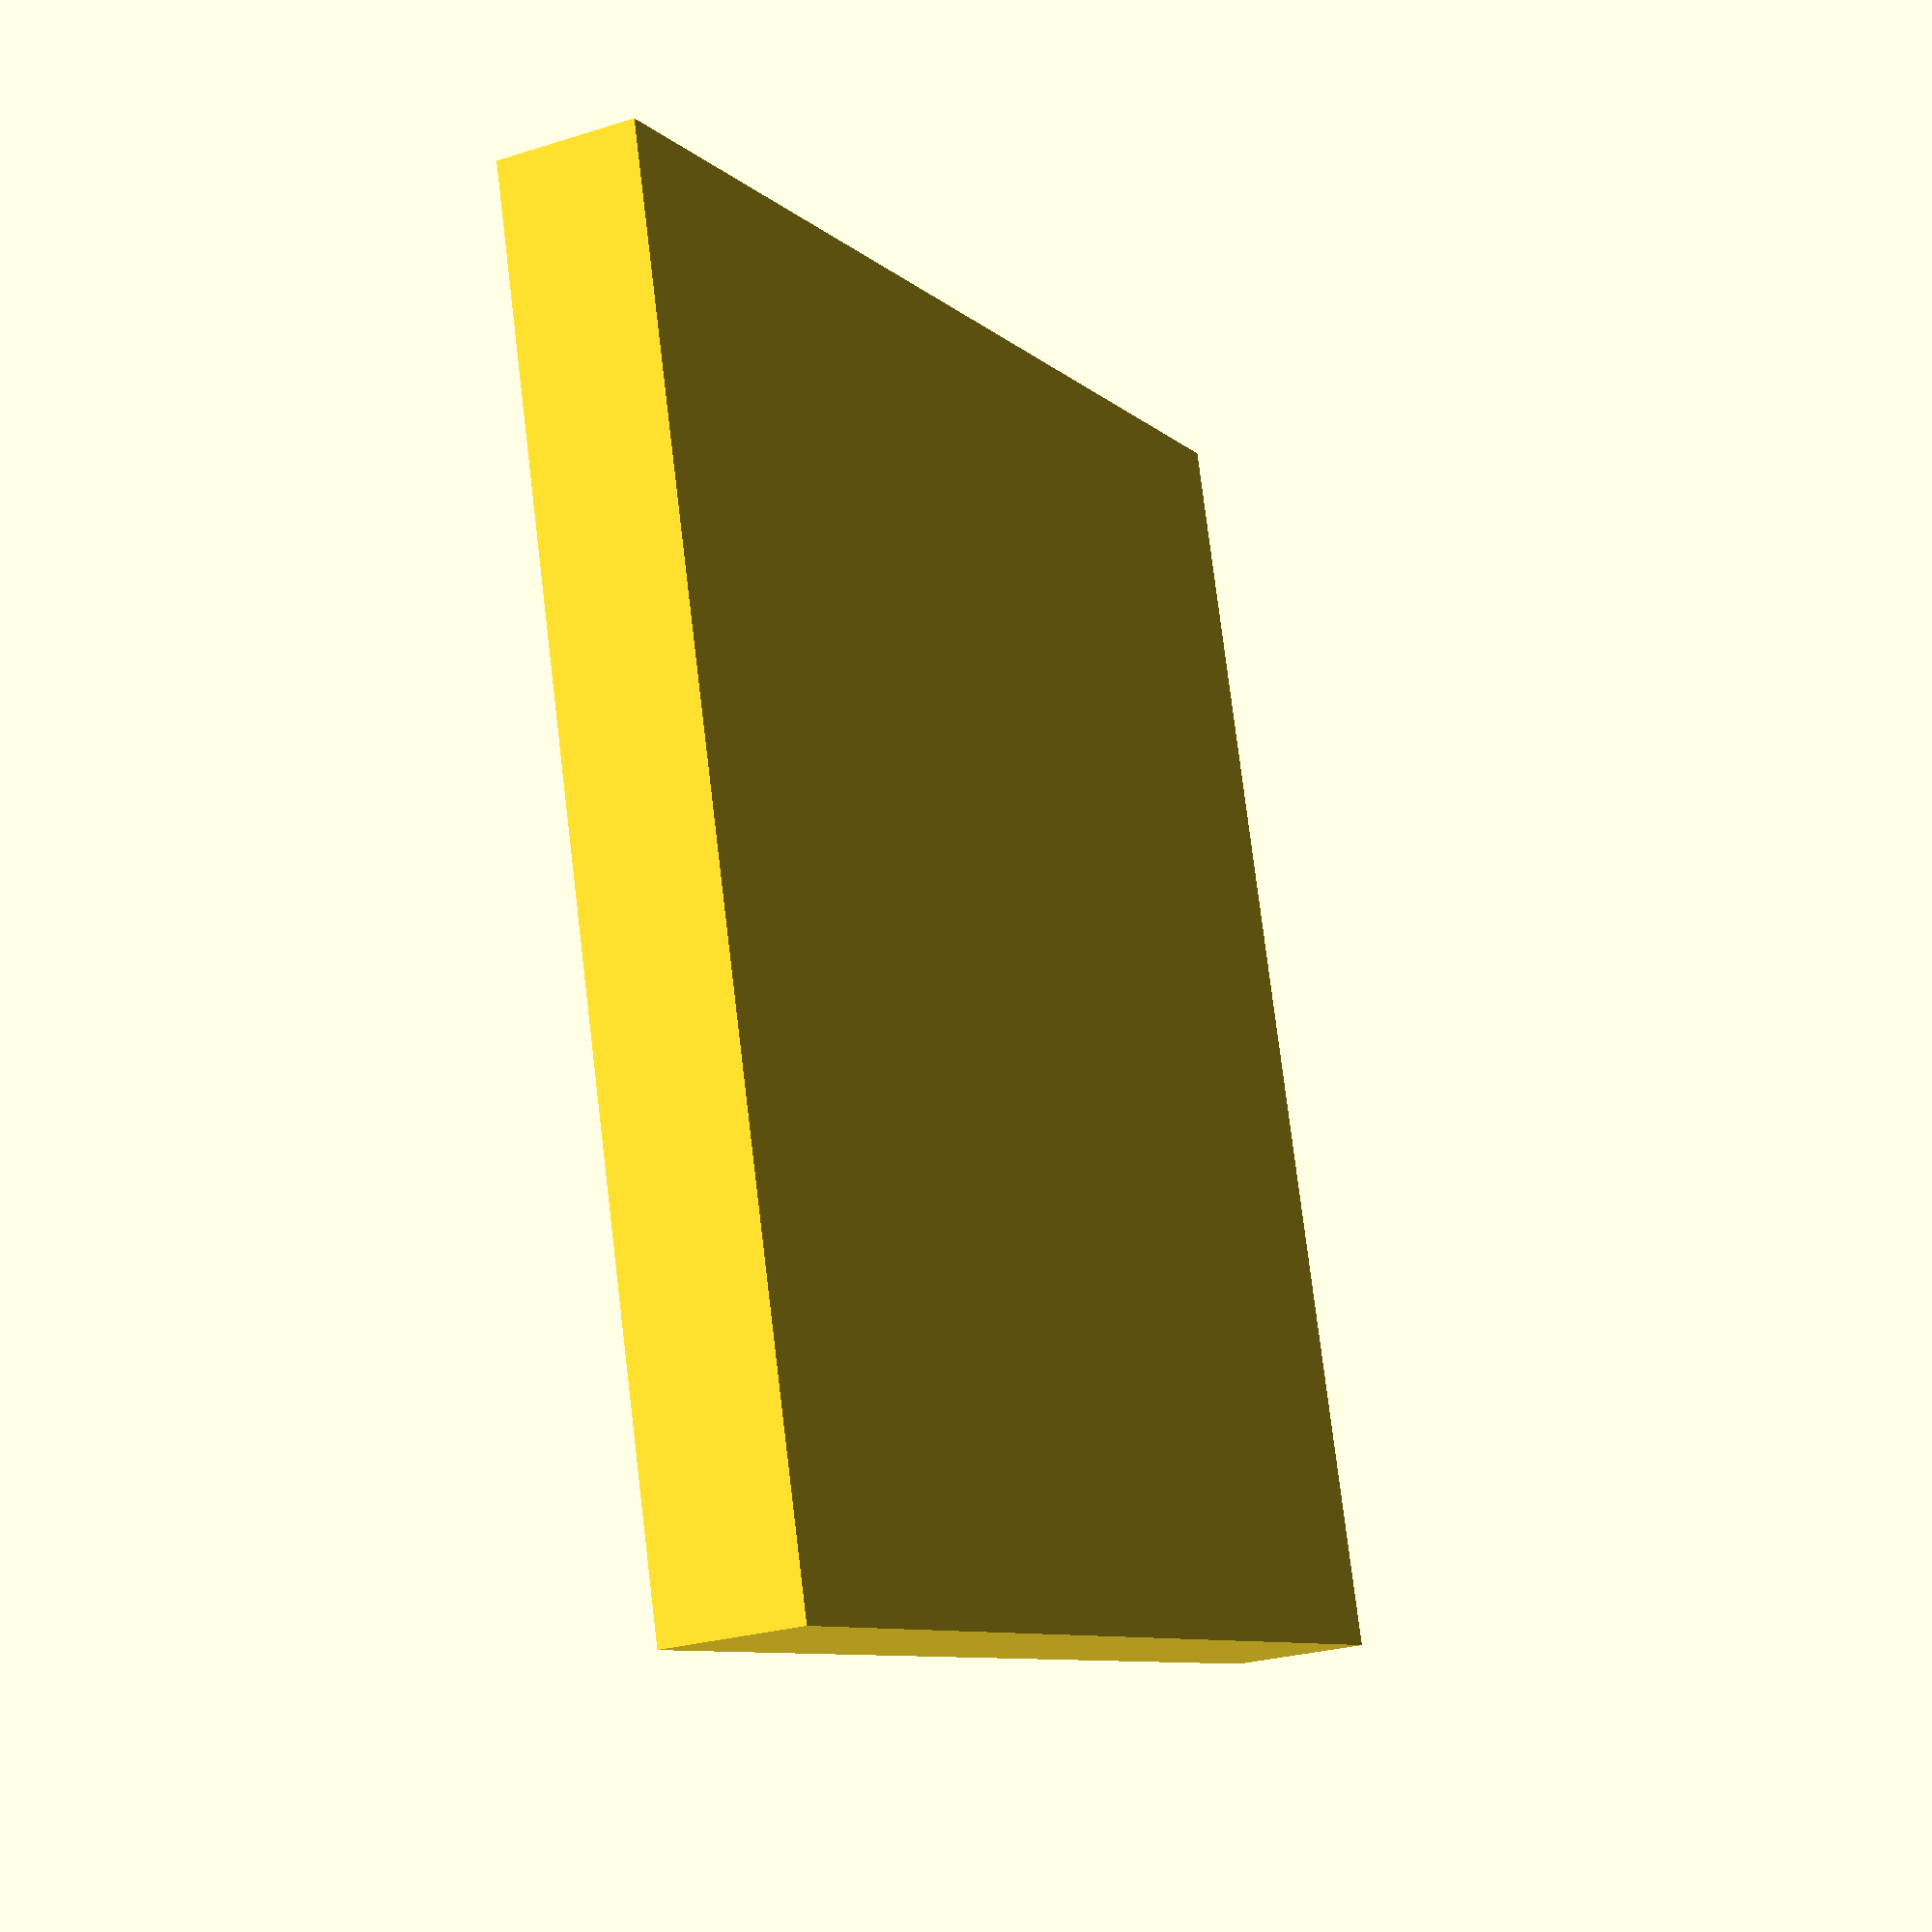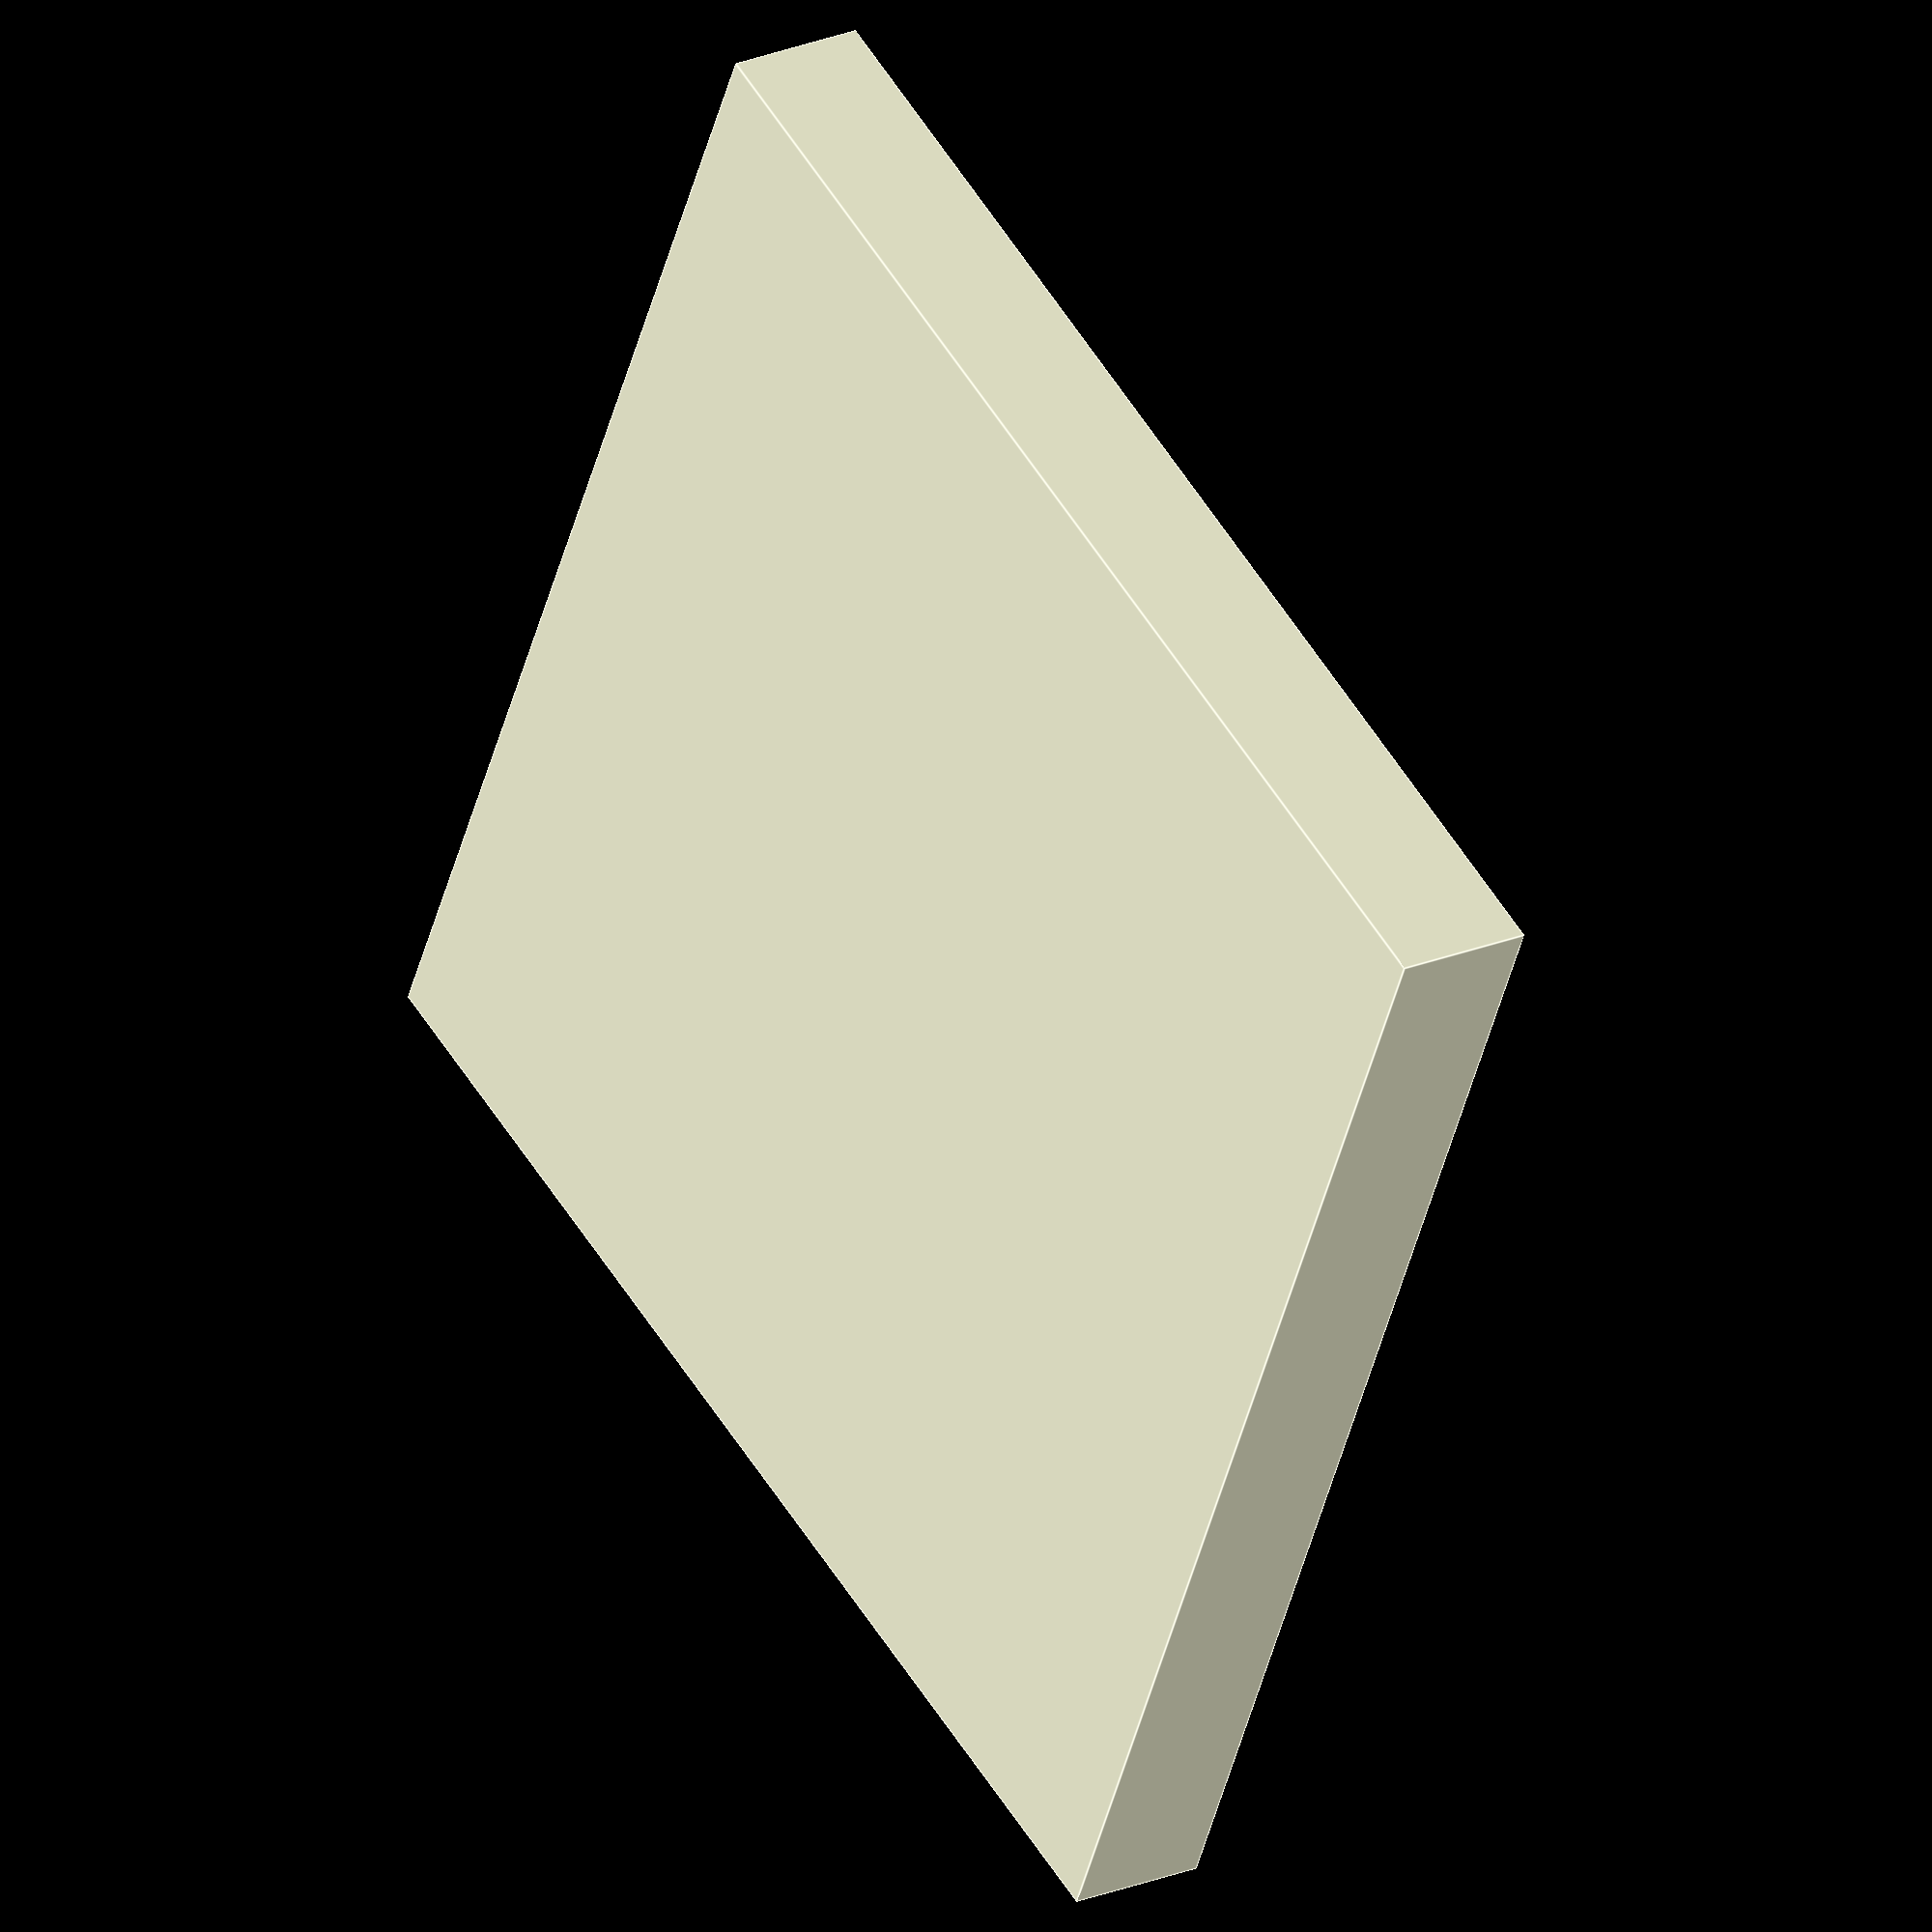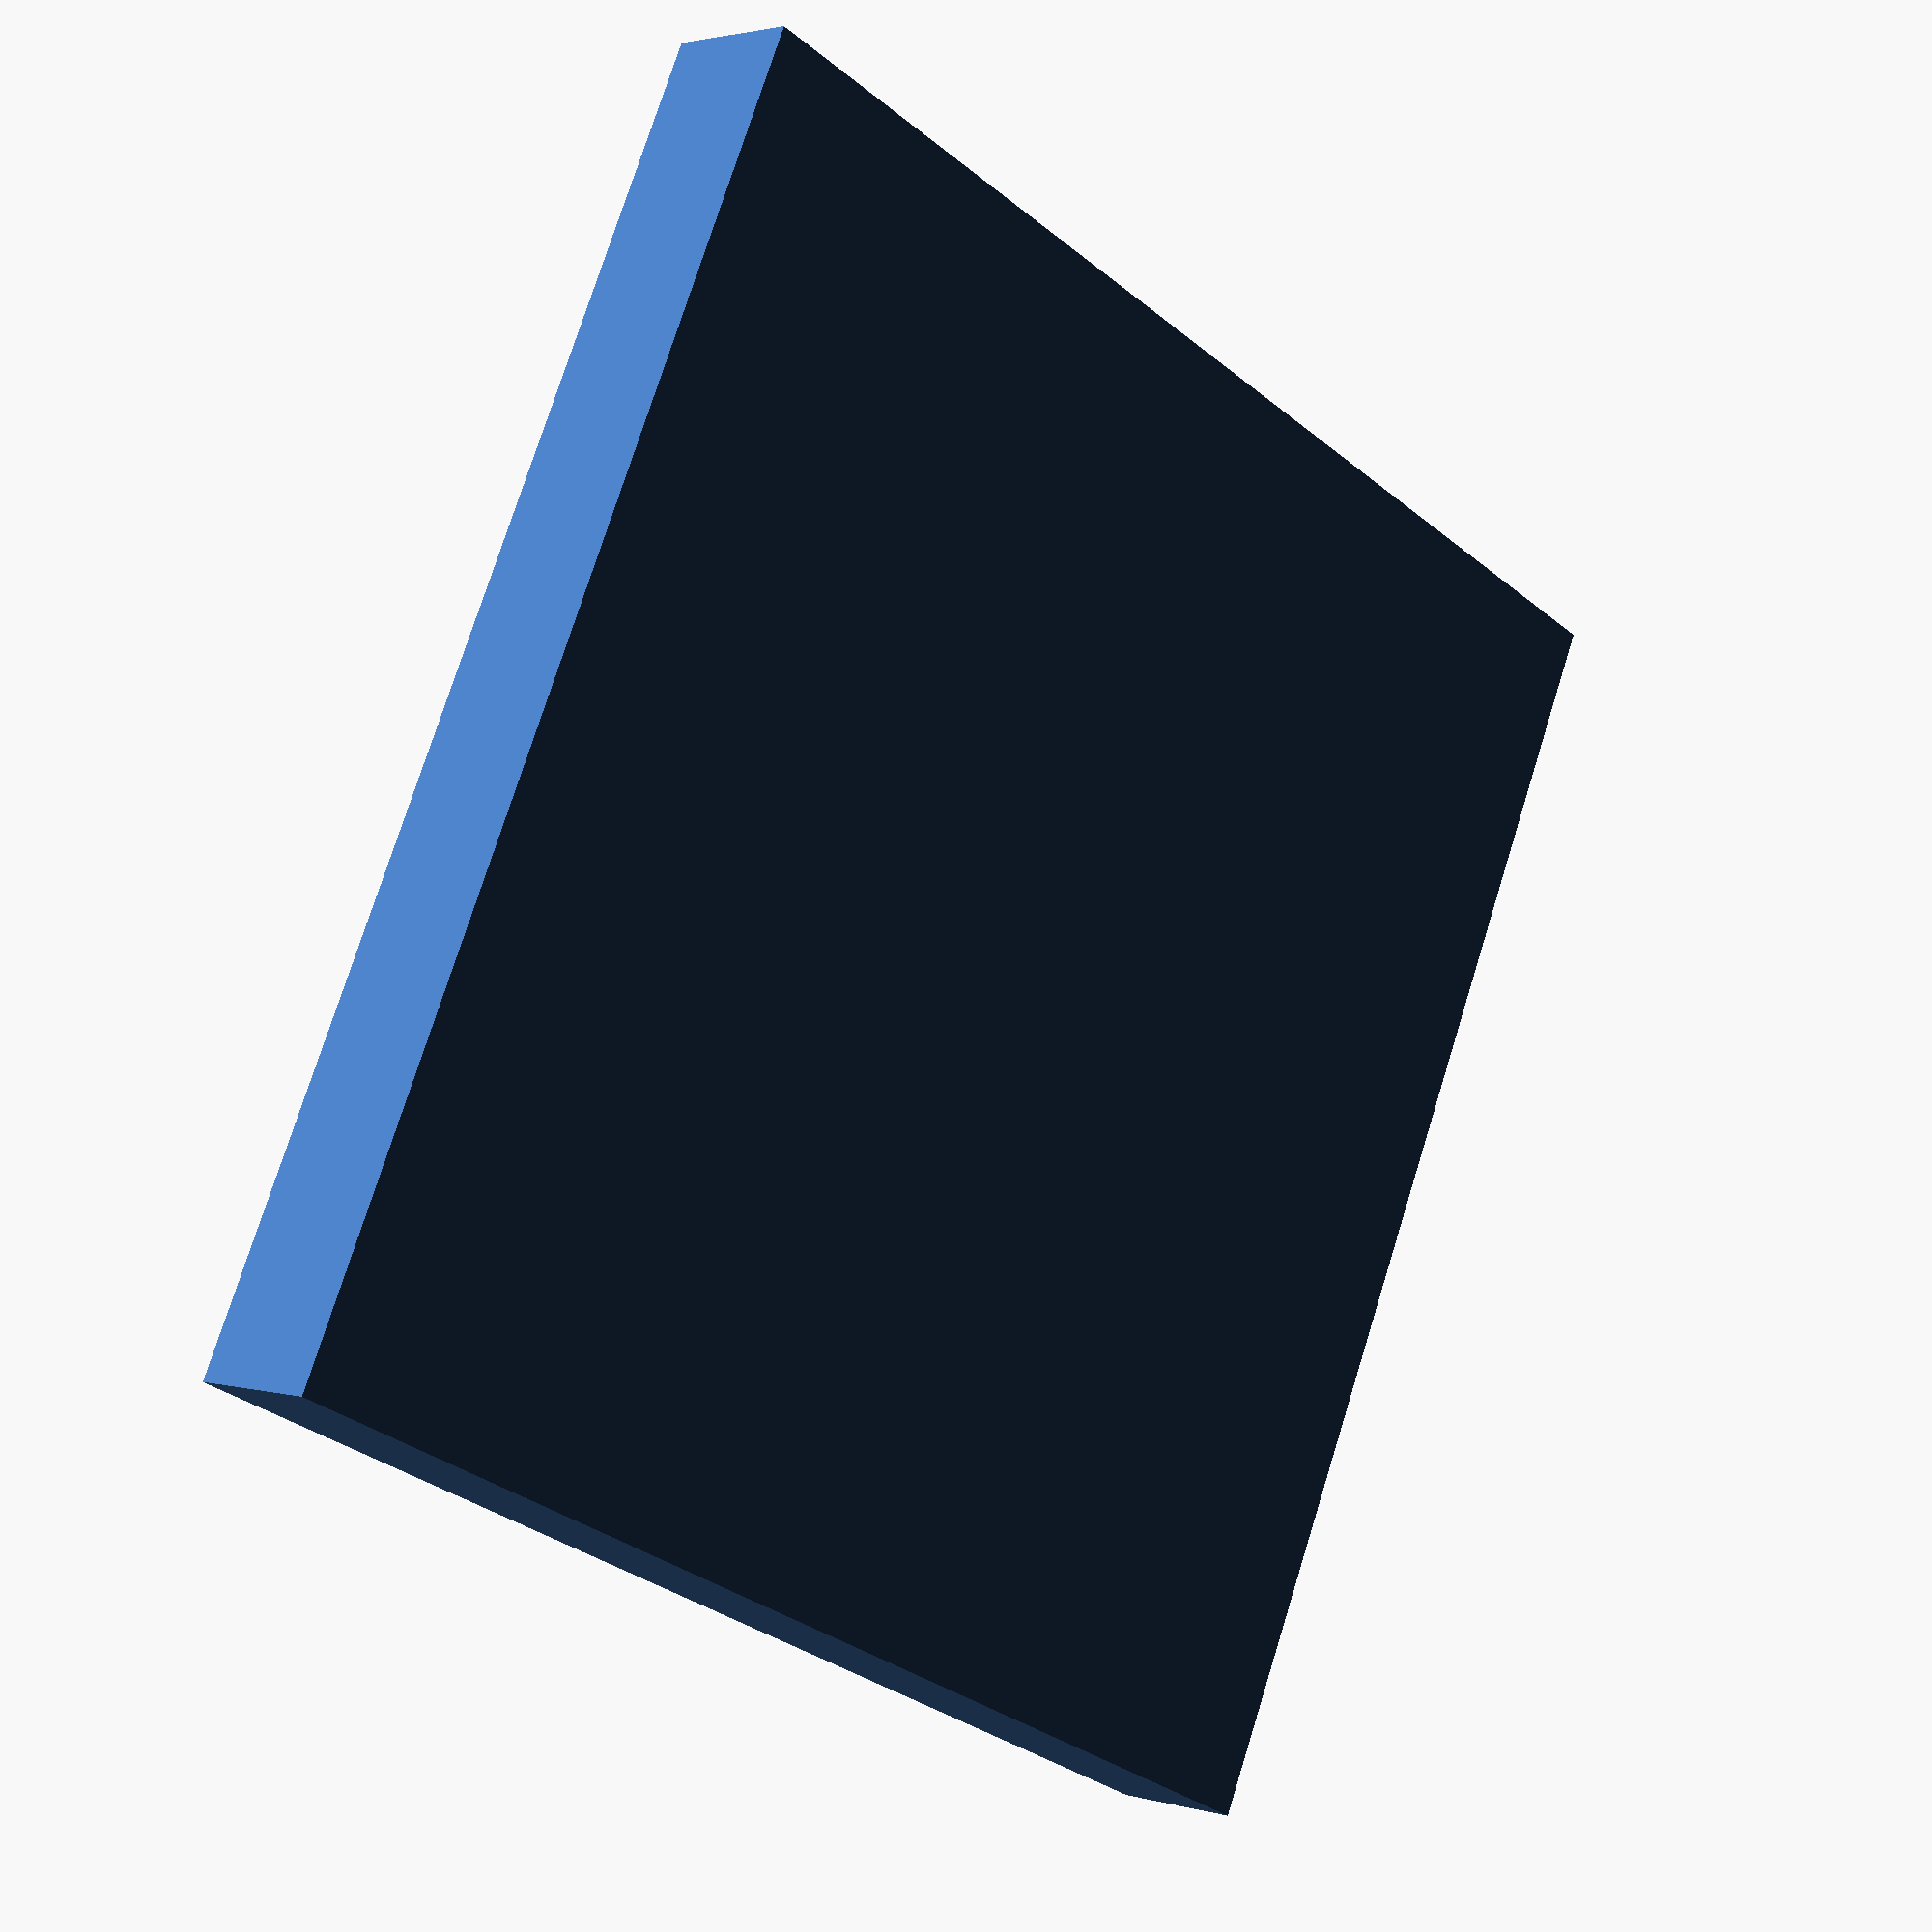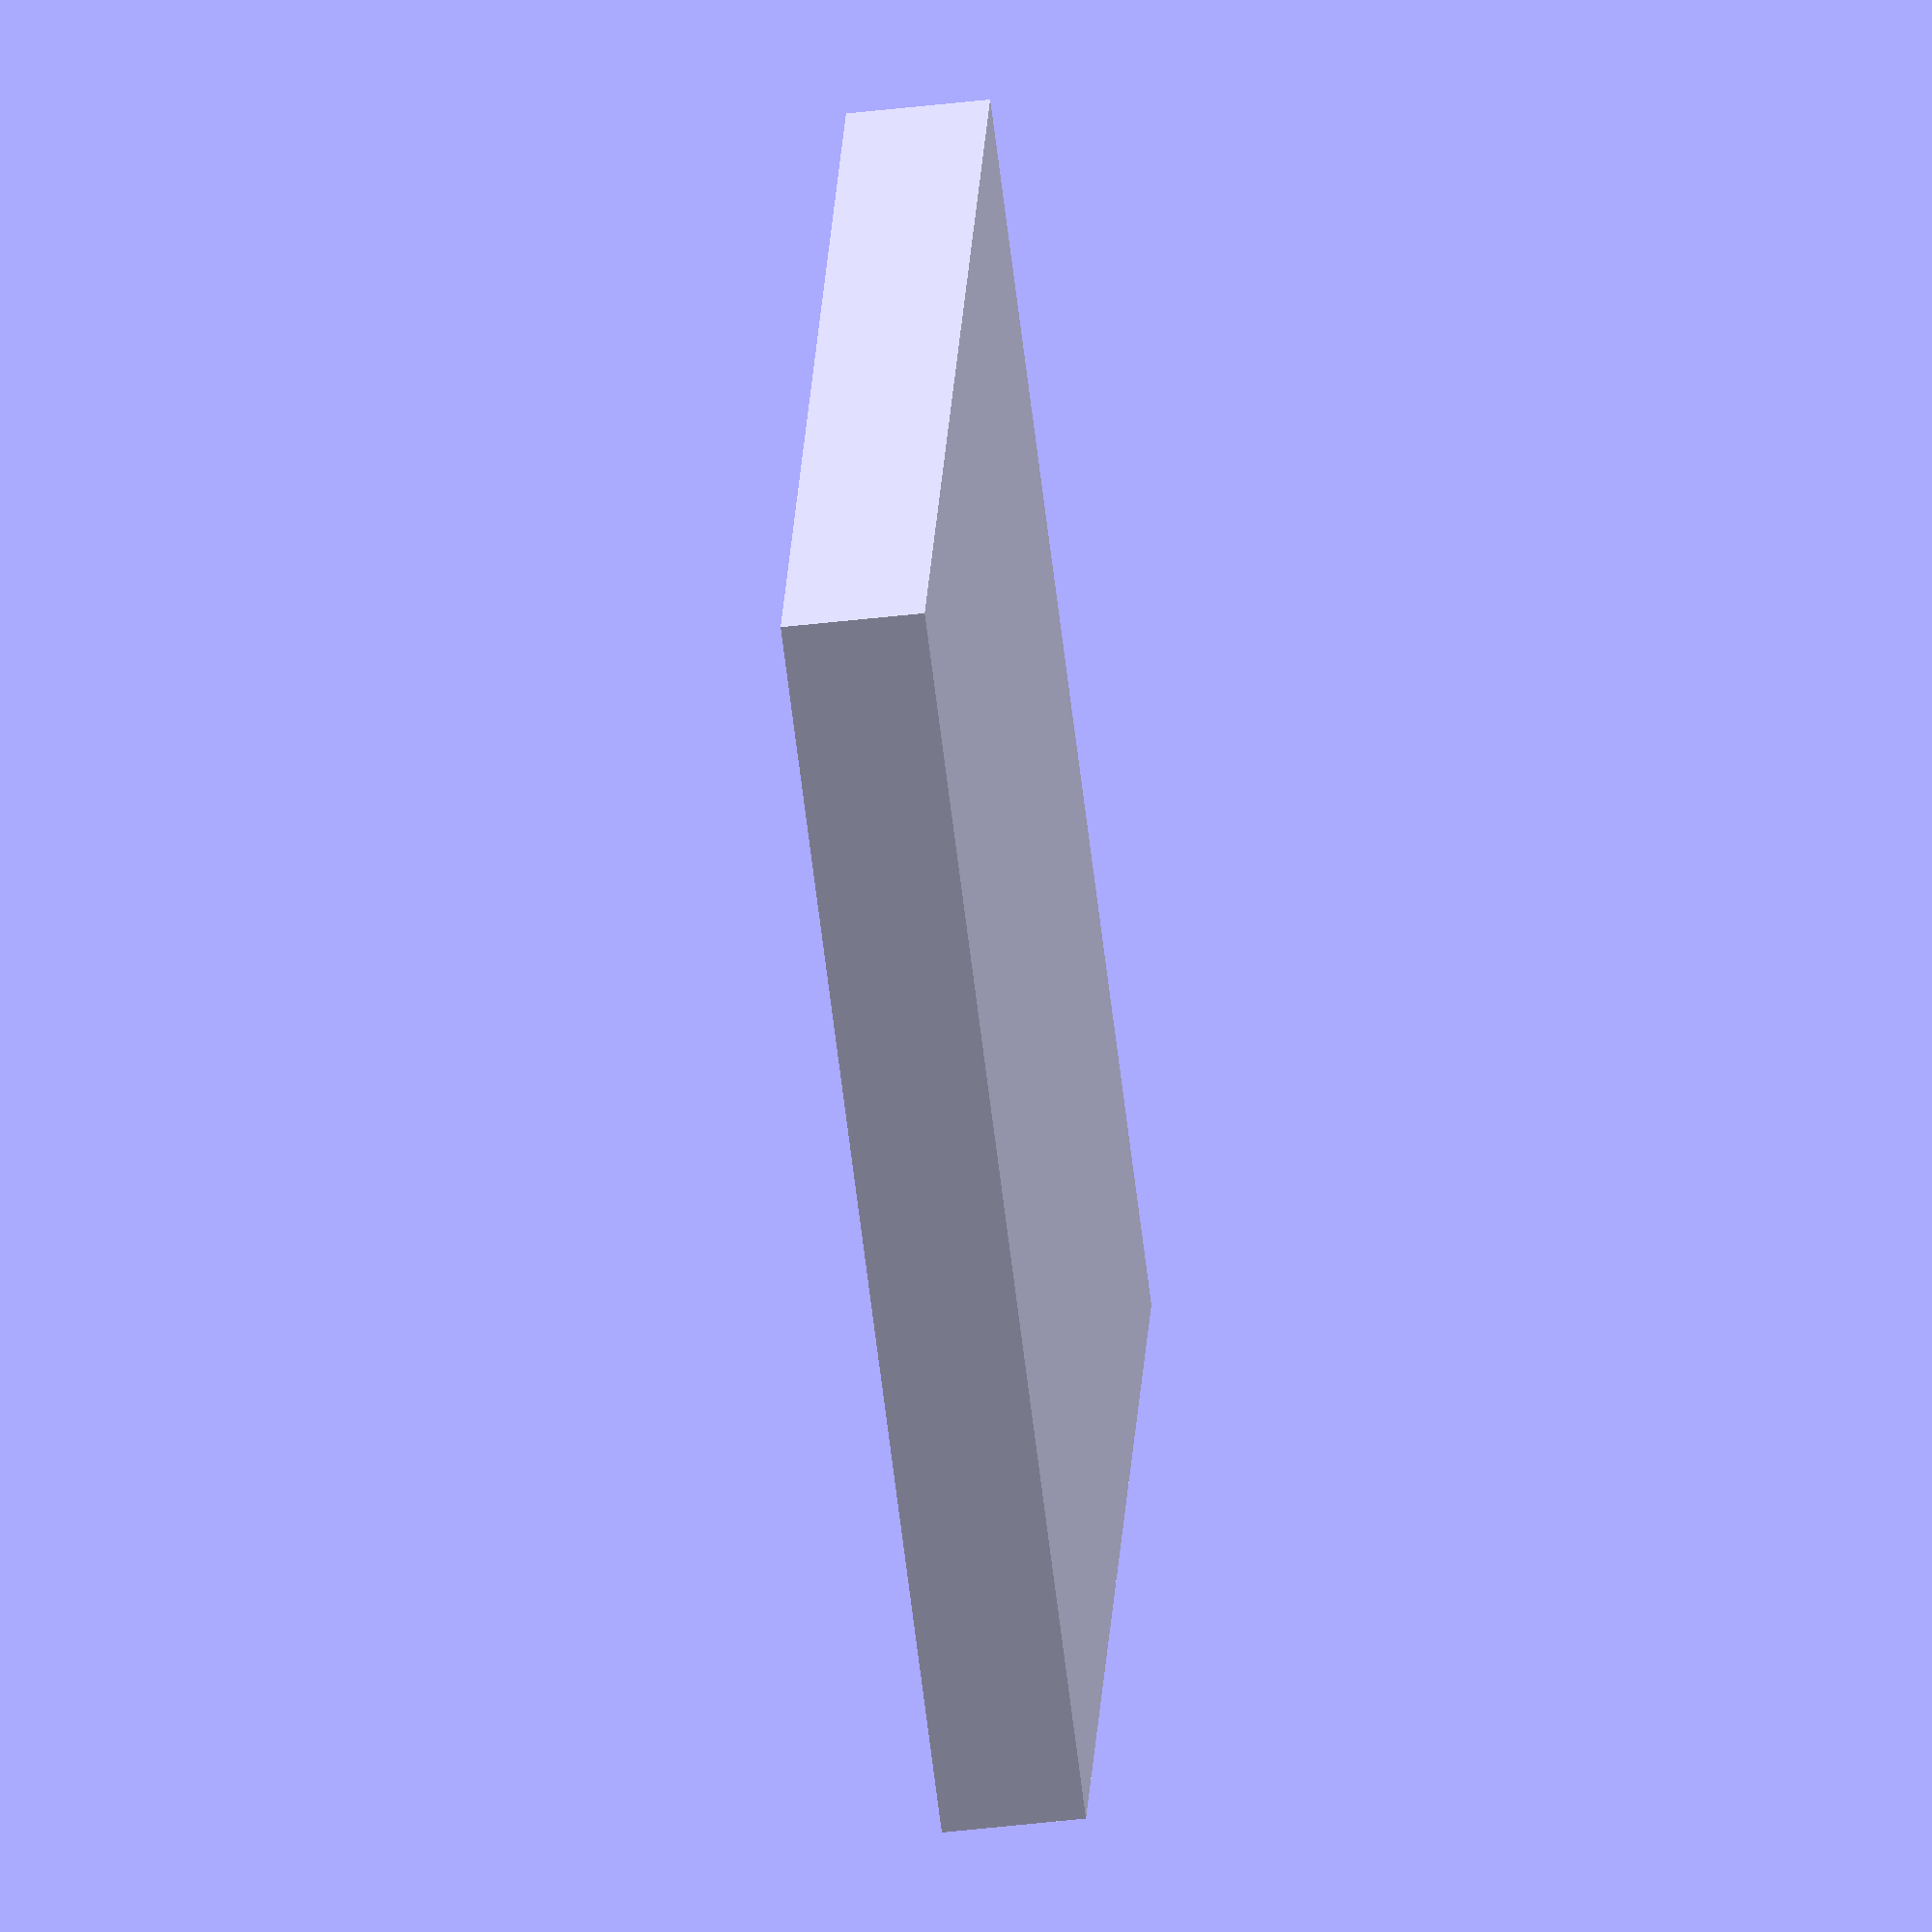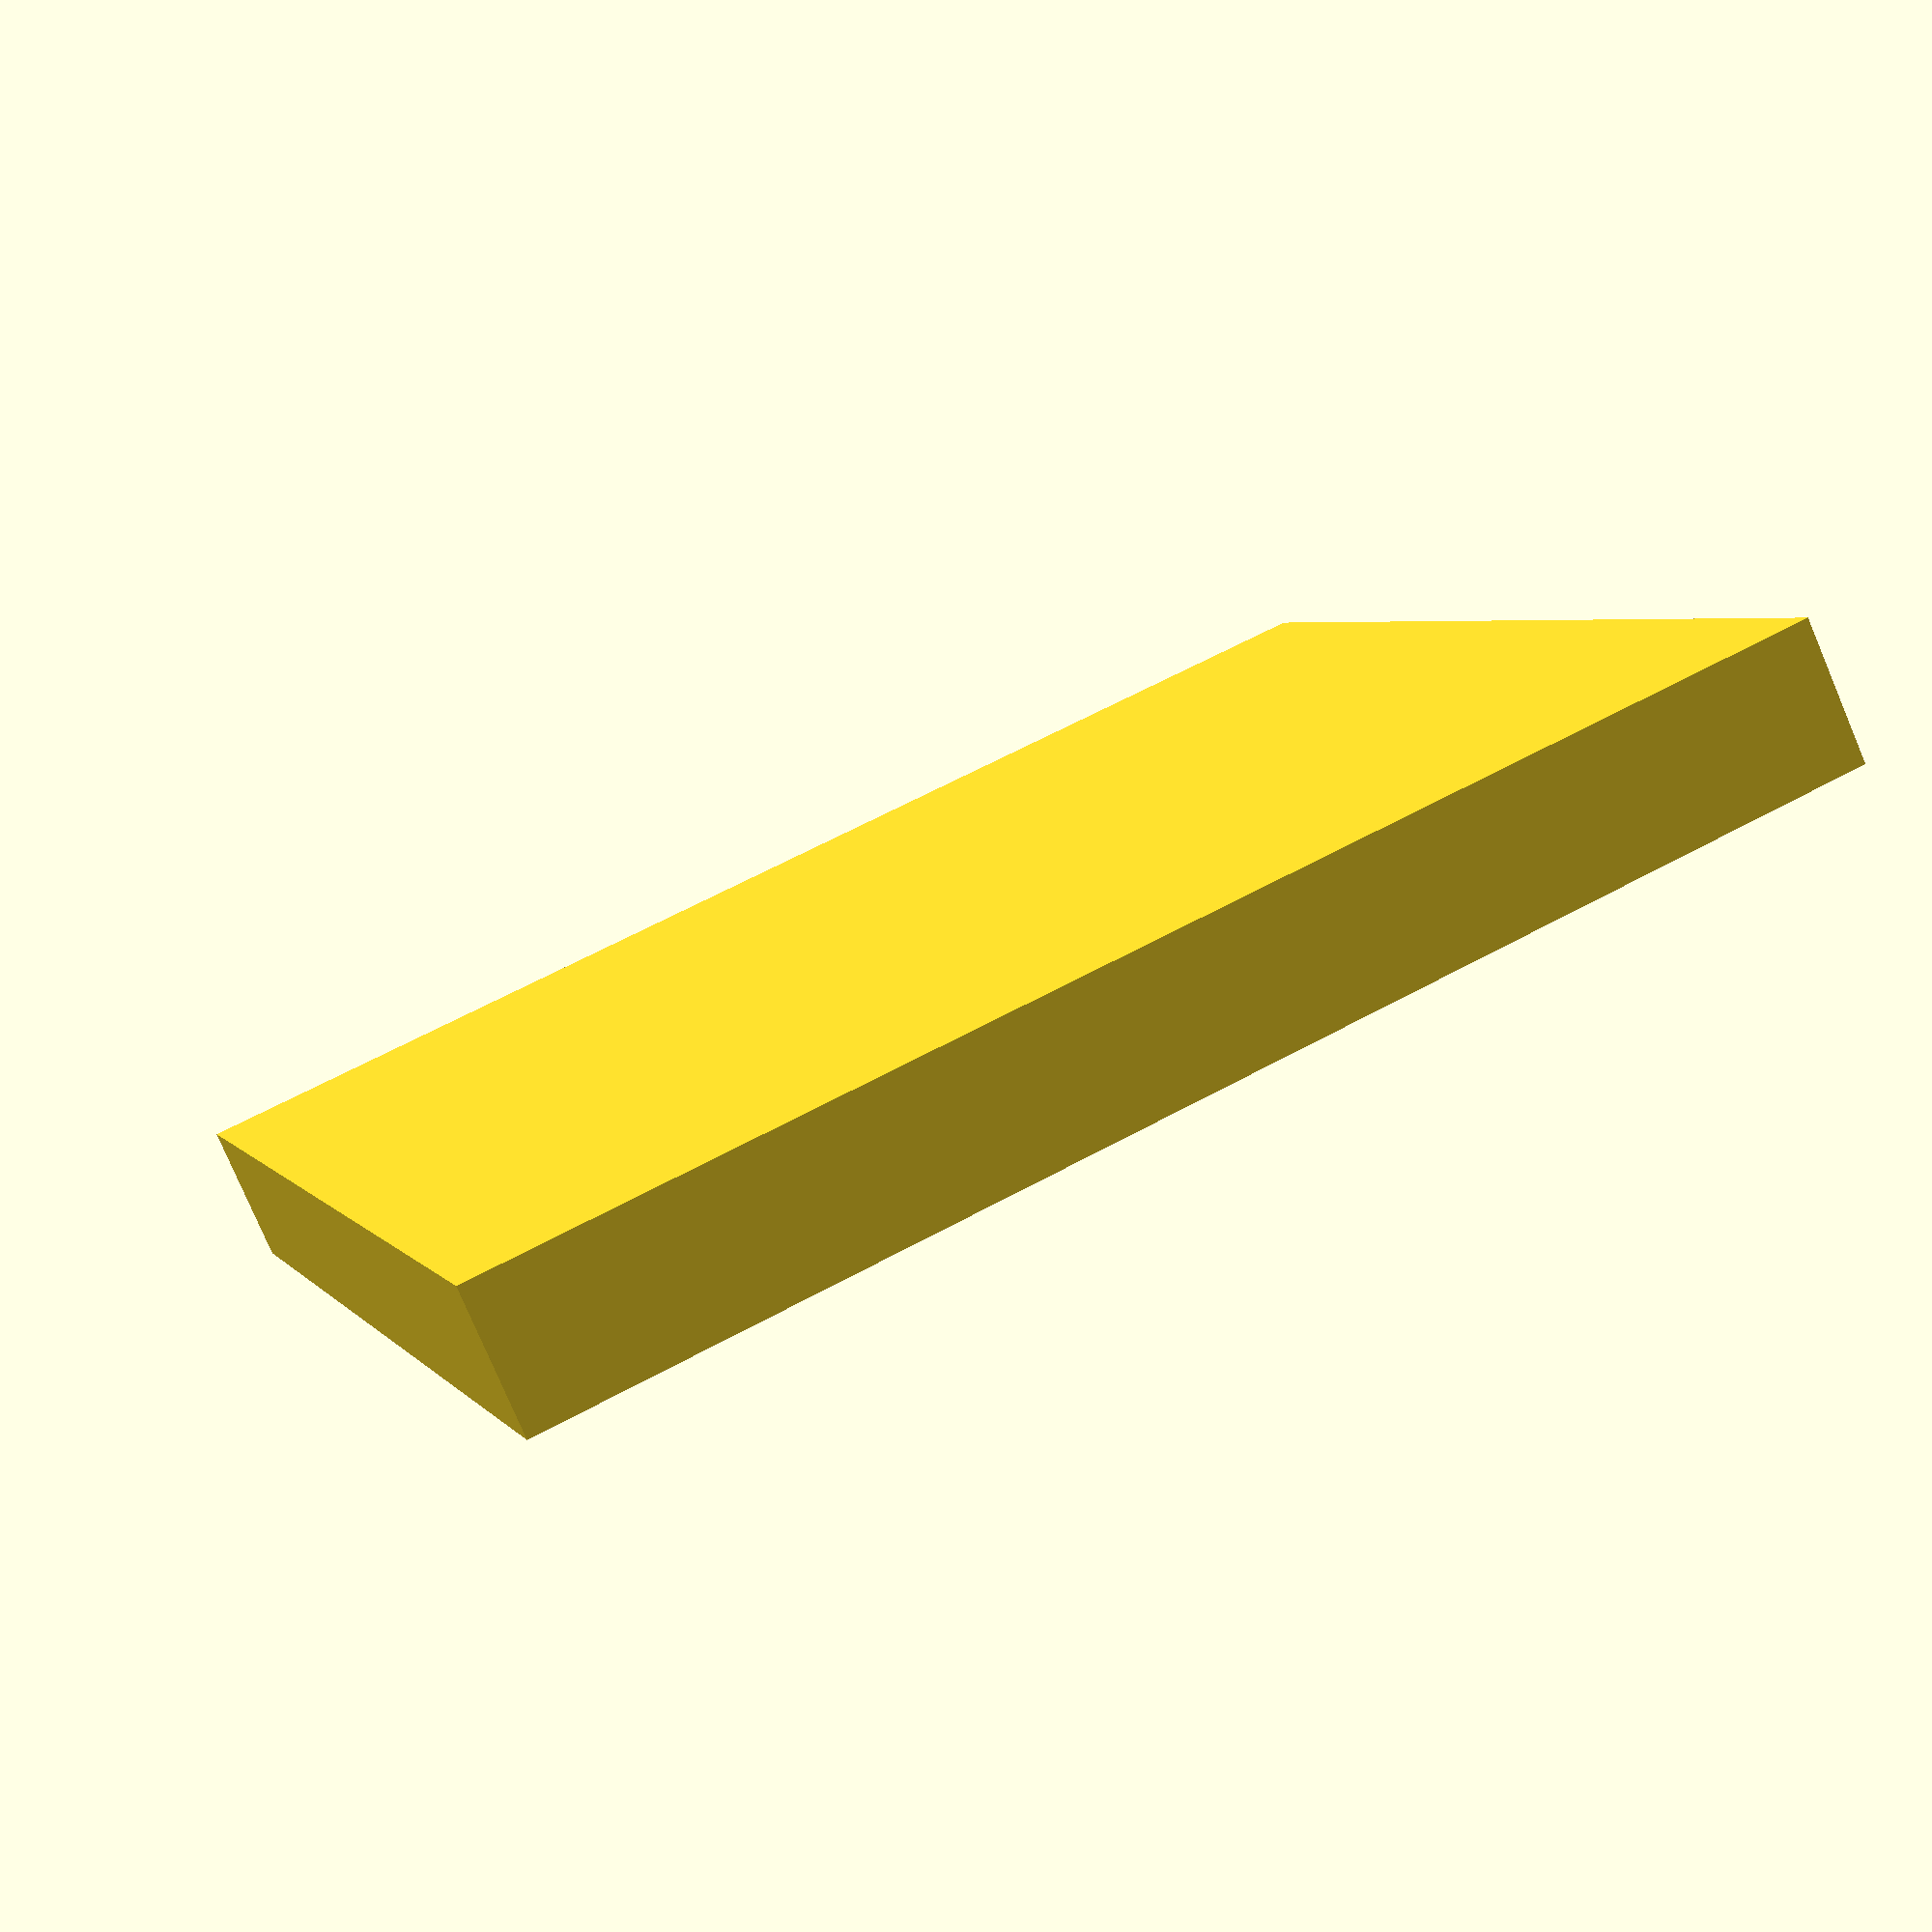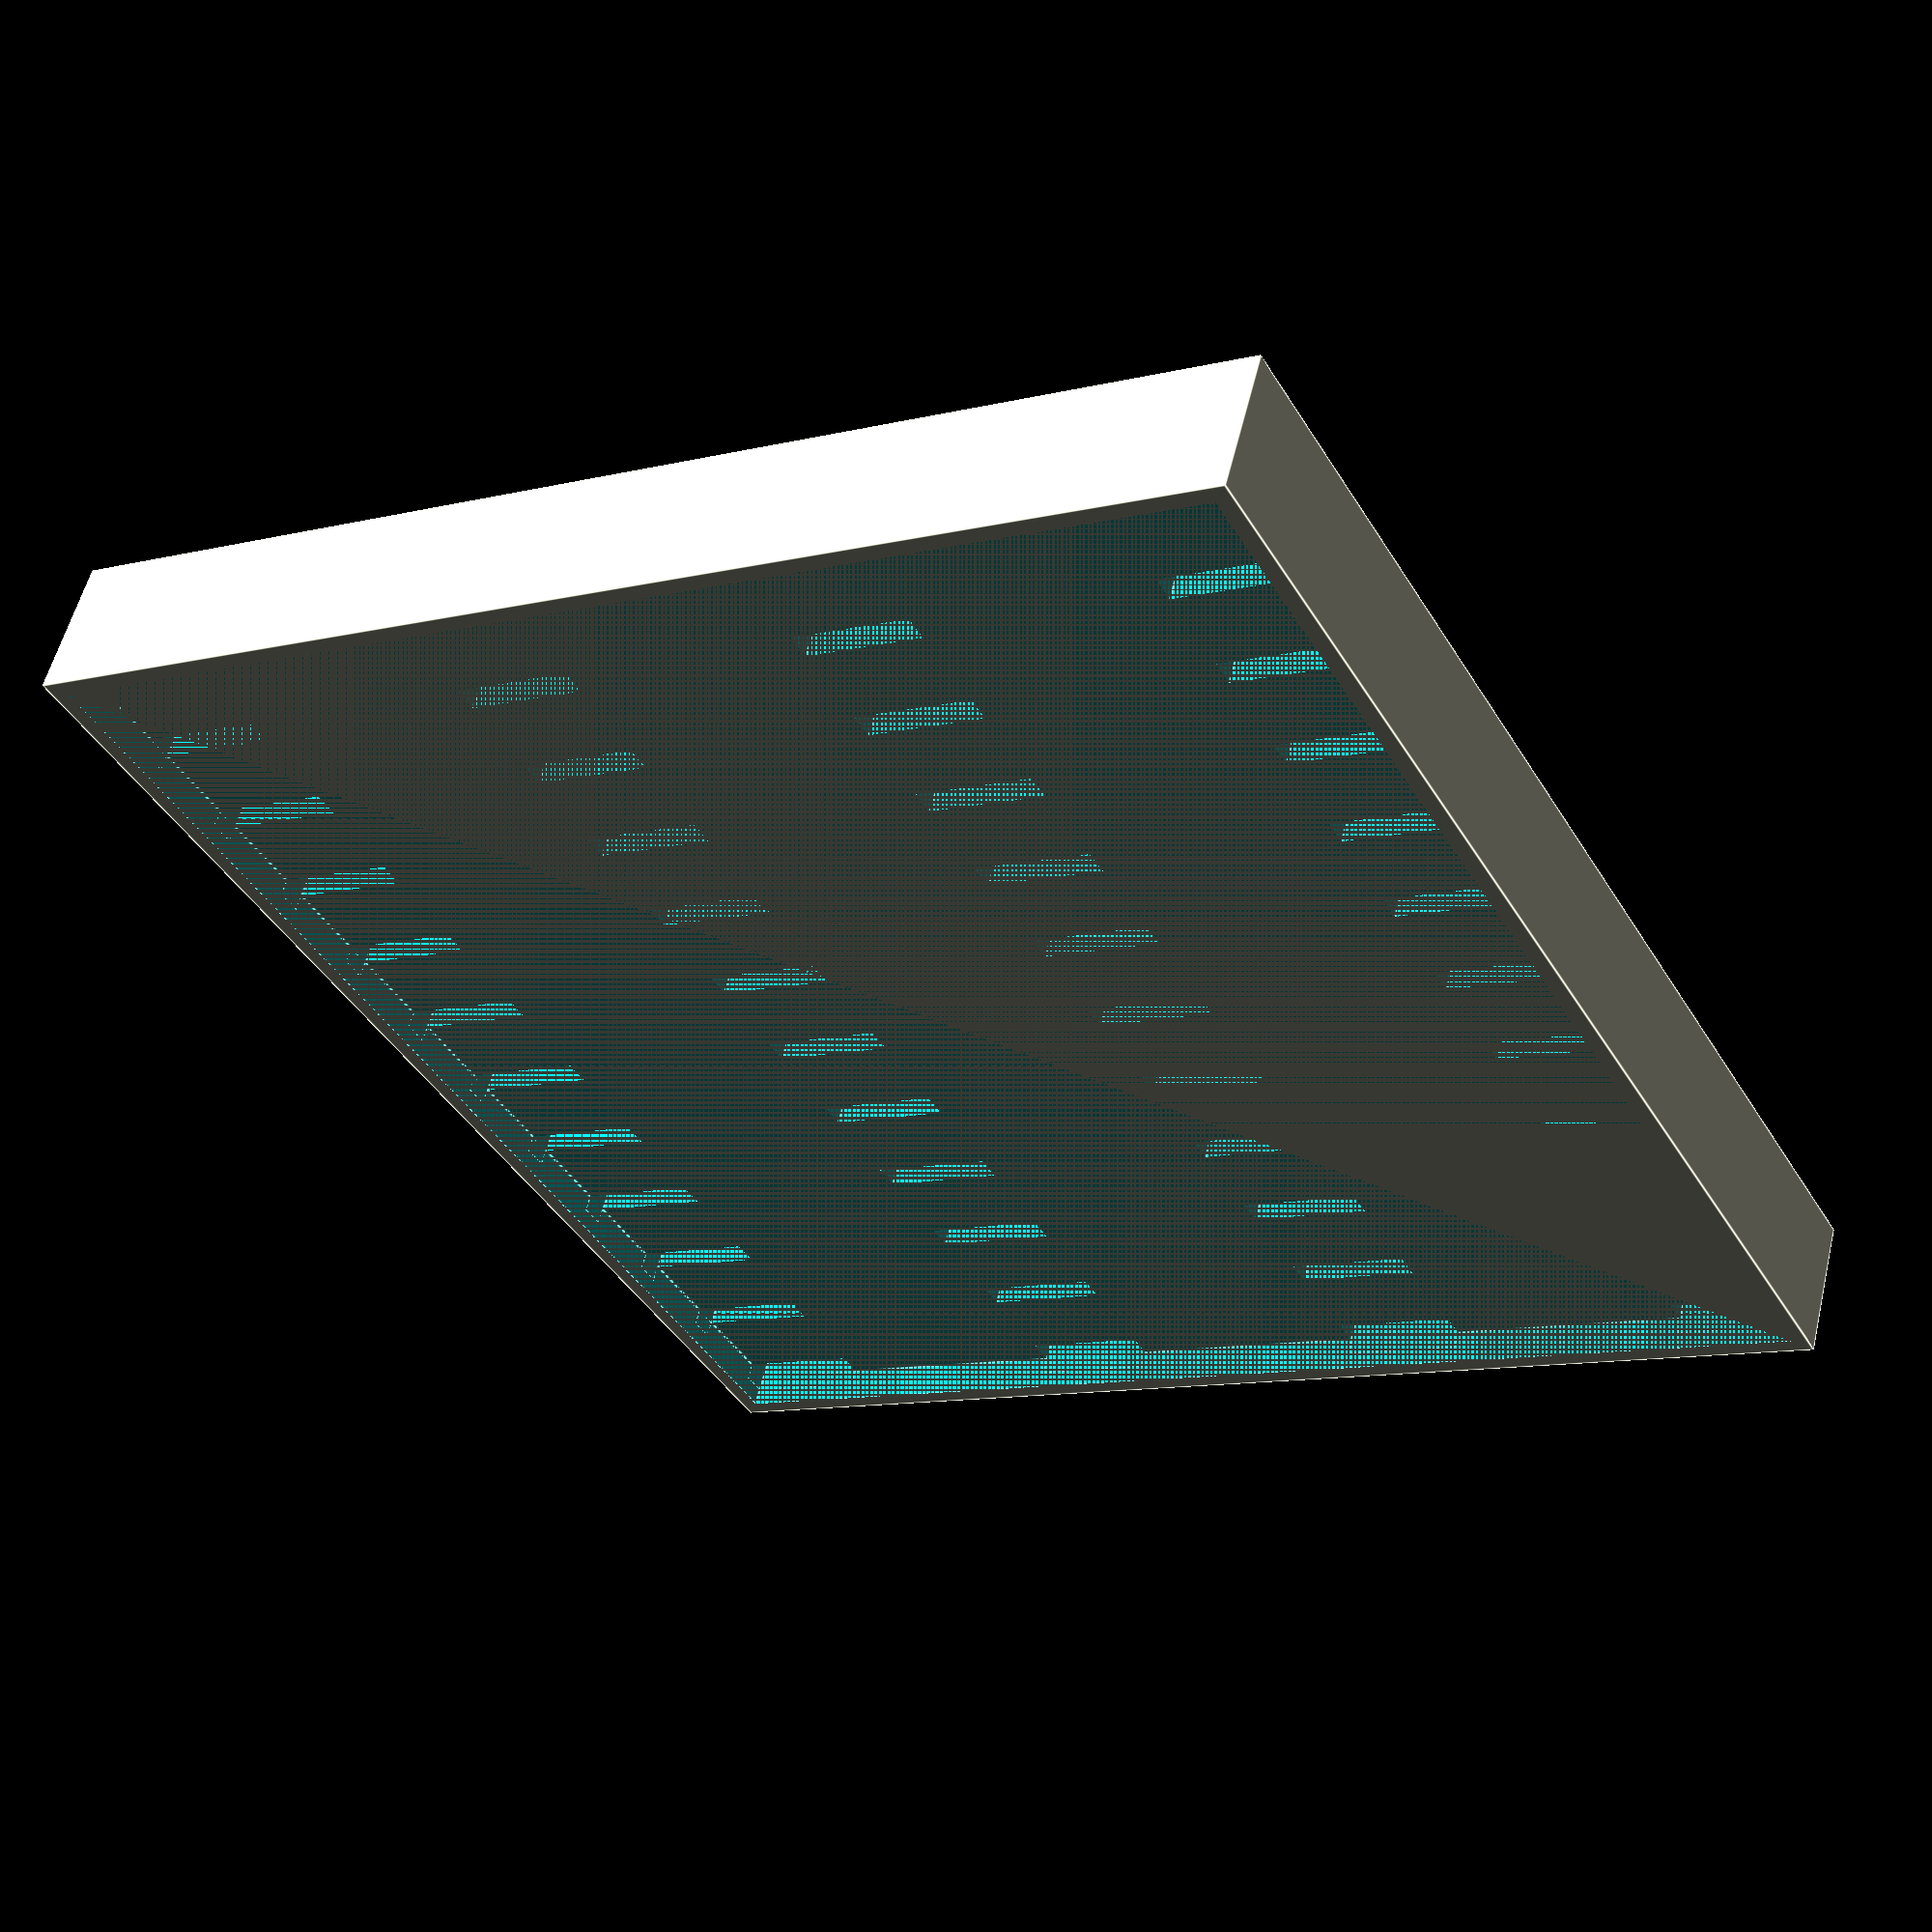
<openscad>
difference(){
     translate([-1,-1,-1])cube([72,75,8]);
    difference(){
        union(){
             translate([0,0,-1])cube([70,73,2]);
            for (i = [0:11]) {
                for (j = [0:3]) {
                    translate([j*(21),i*6.5,0])cube([7,1.5,6]);
                }
            }
        }
    }
}
        
</openscad>
<views>
elev=26.2 azim=164.3 roll=296.6 proj=p view=wireframe
elev=336.1 azim=205.2 roll=55.6 proj=o view=edges
elev=177.8 azim=24.6 roll=224.6 proj=p view=wireframe
elev=46.7 azim=201.3 roll=277.6 proj=o view=solid
elev=78.5 azim=251.0 roll=23.0 proj=p view=wireframe
elev=303.5 azim=29.2 roll=193.7 proj=p view=edges
</views>
